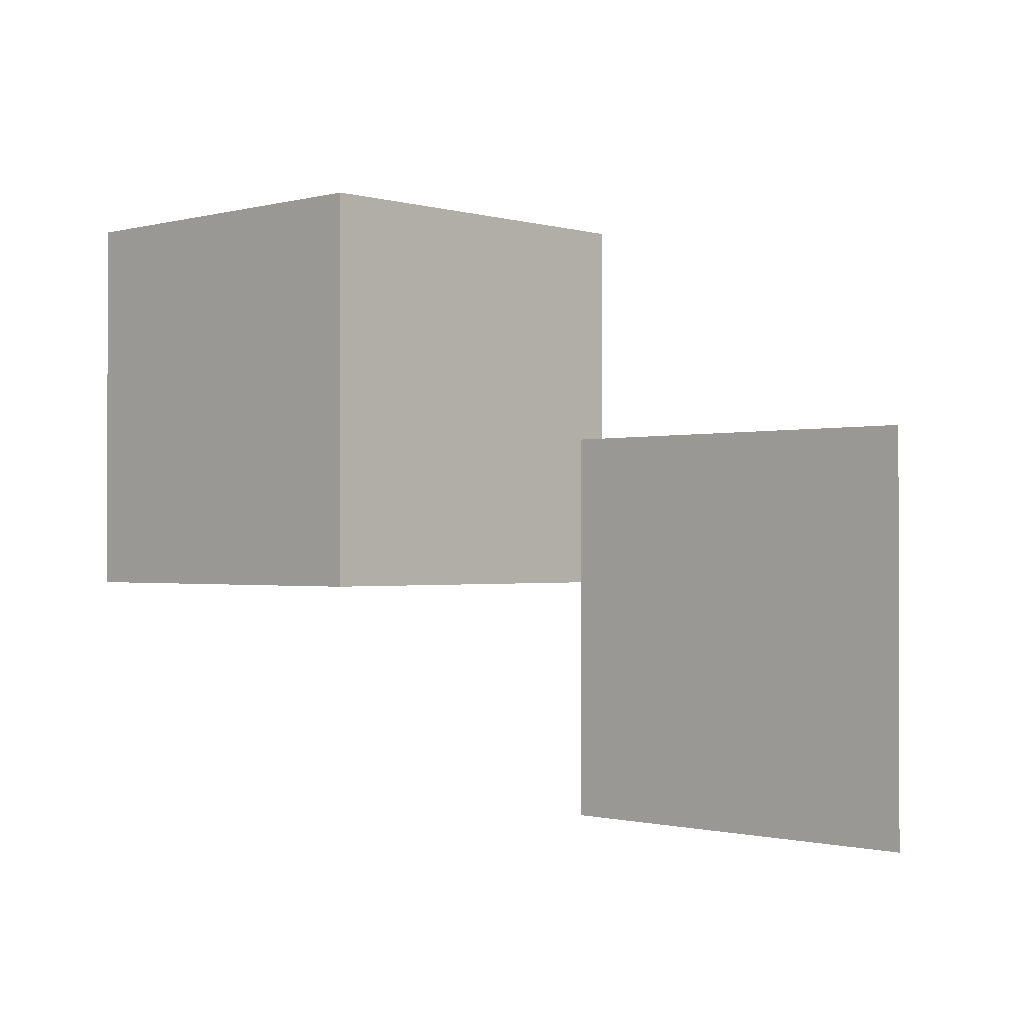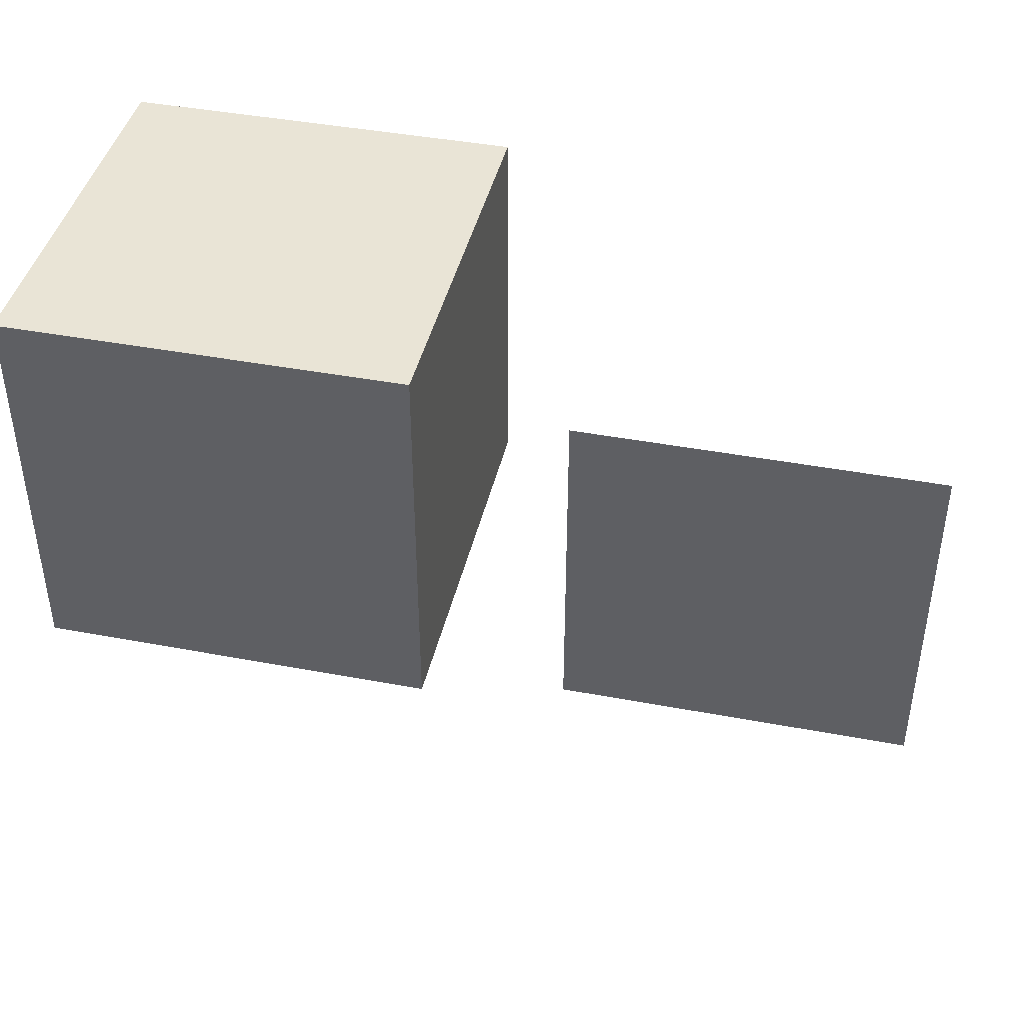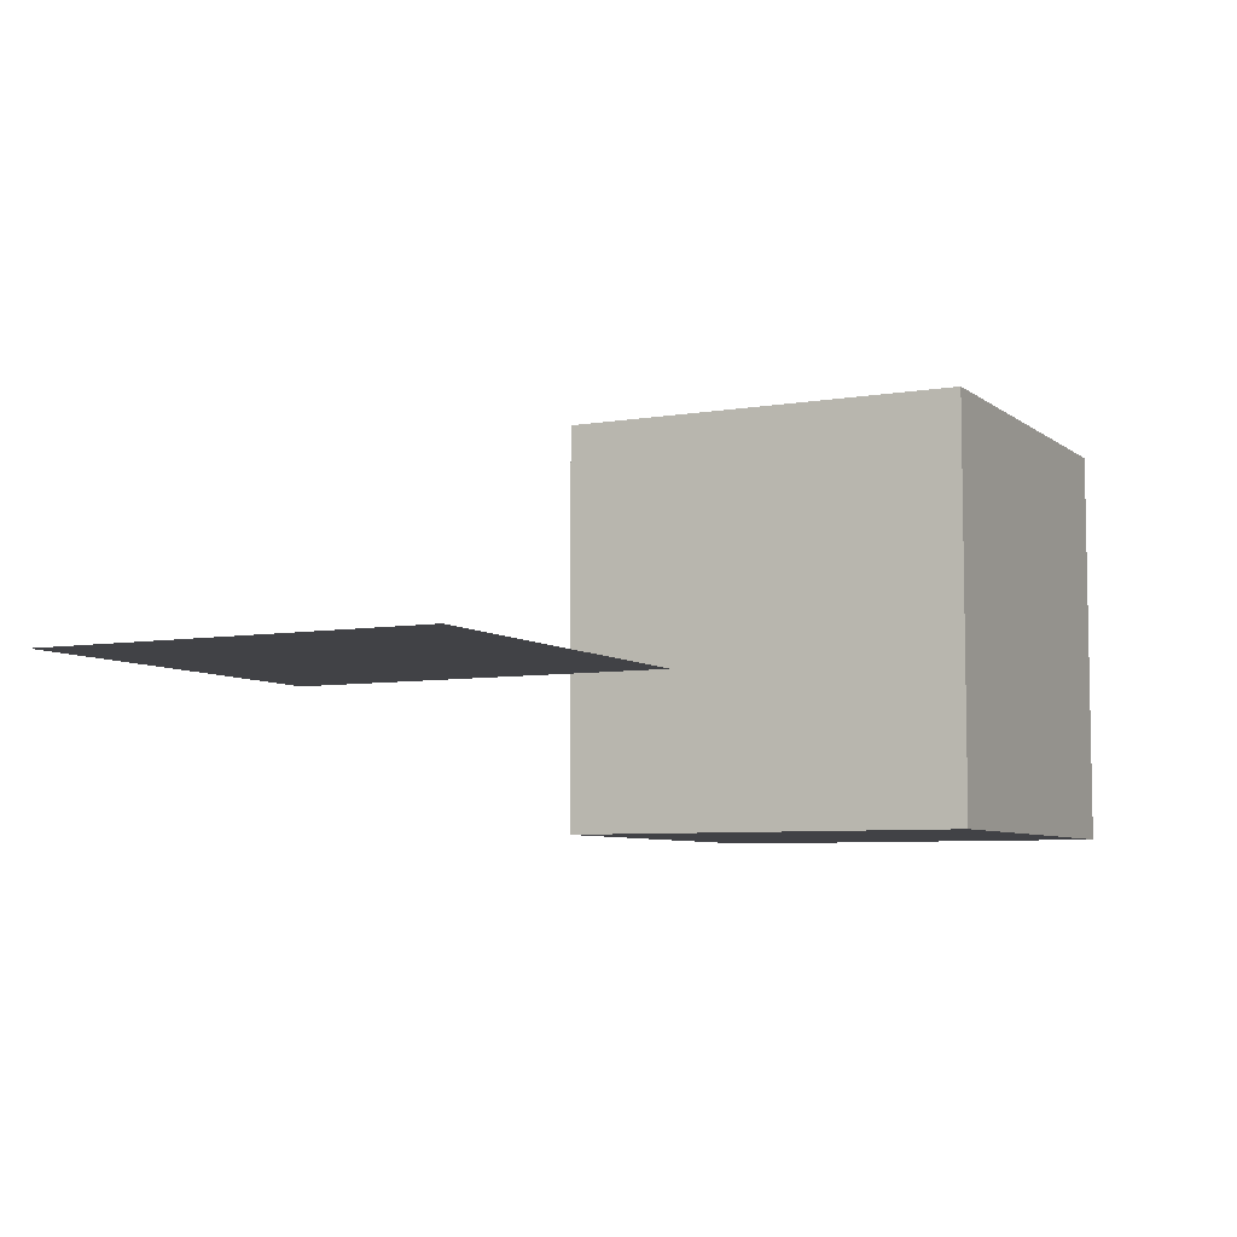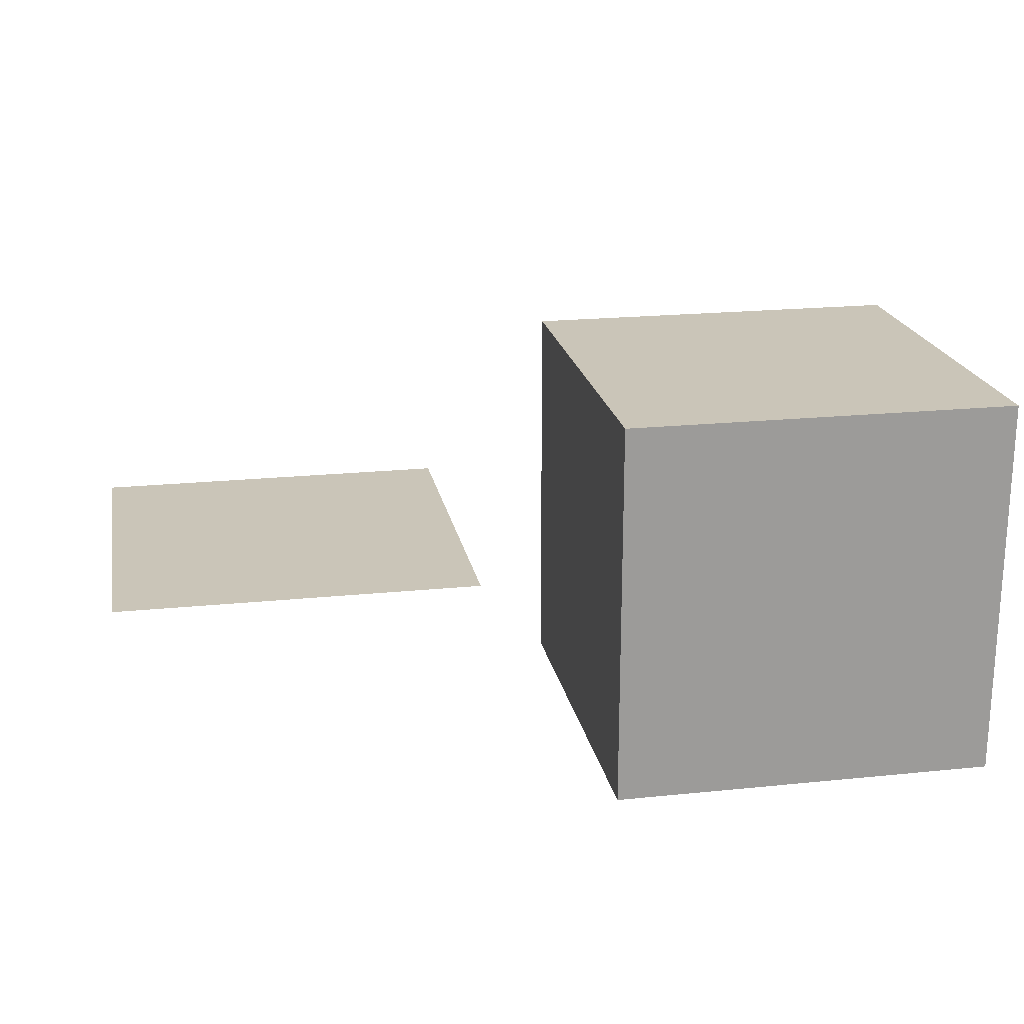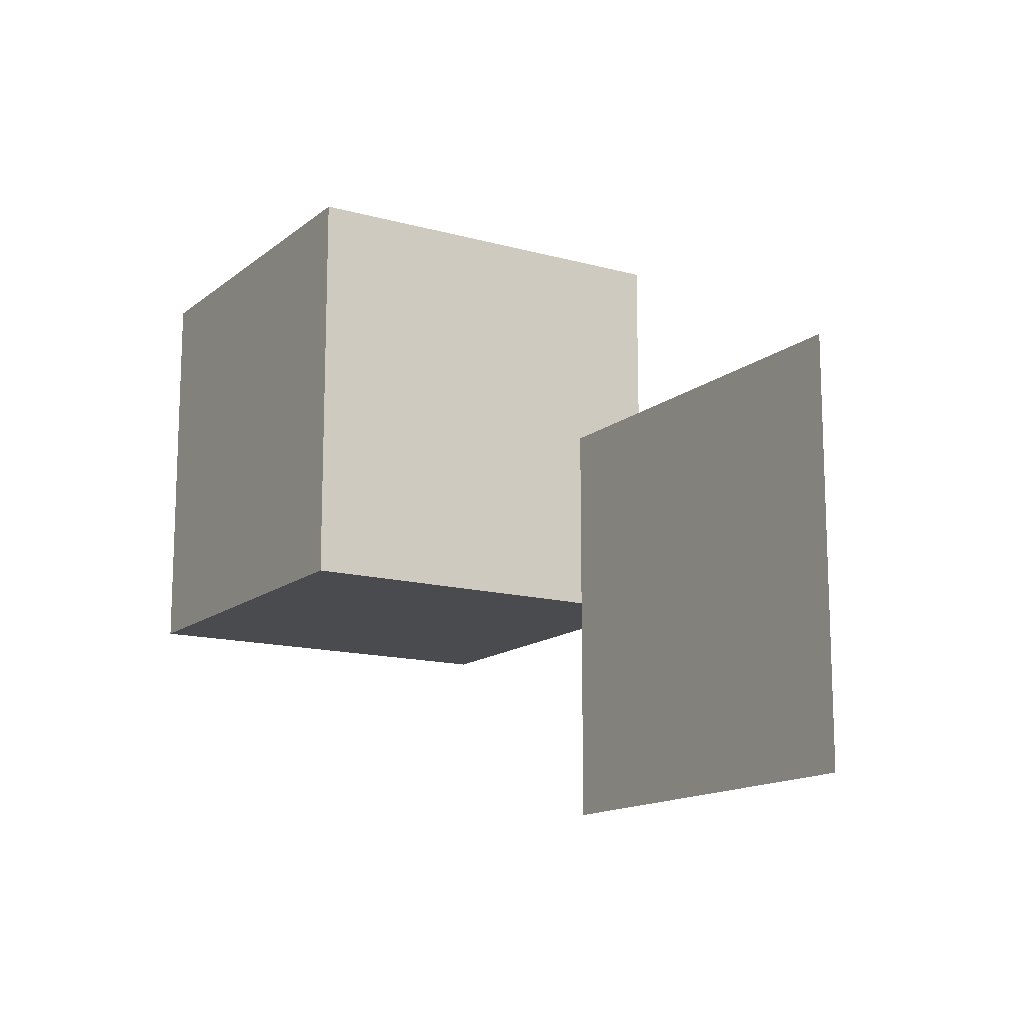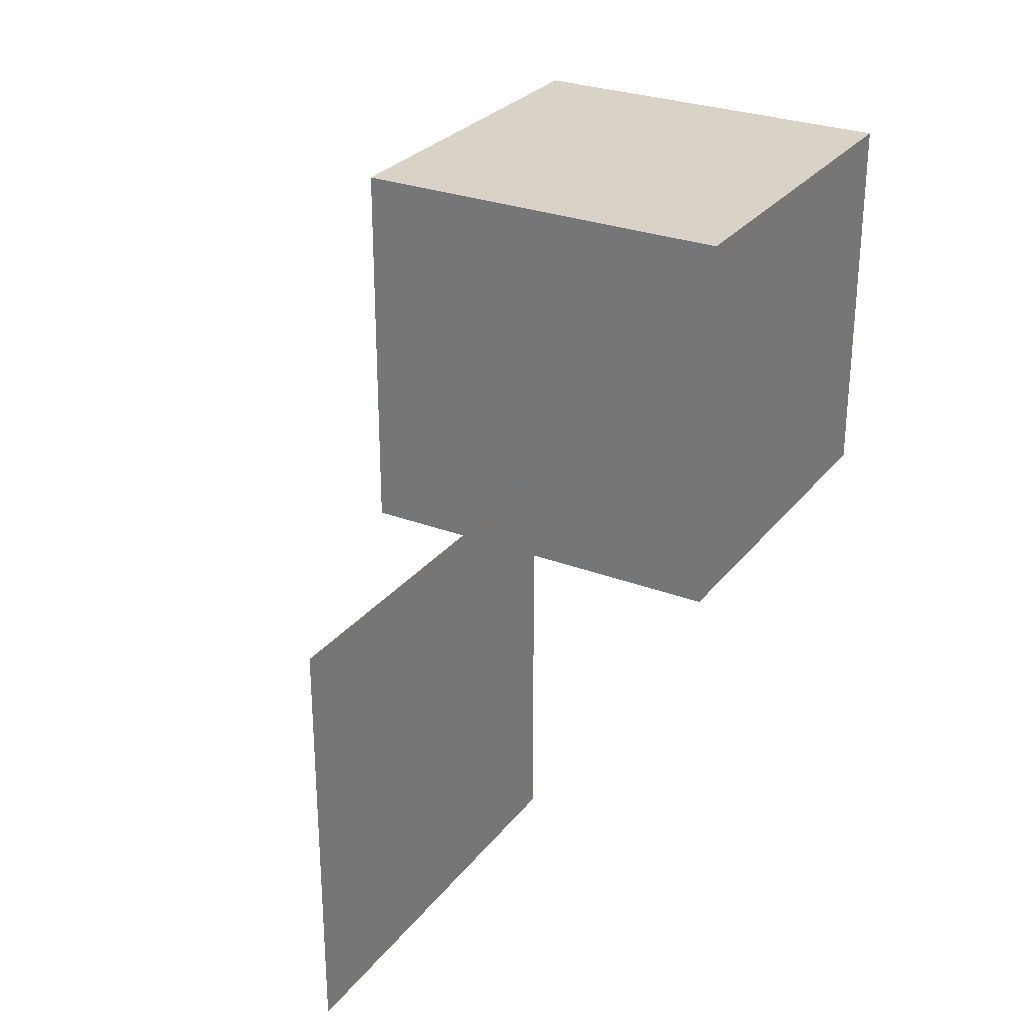
<metadata>
{"format":"obj","ext":"obj","renderer":"f3d","projection":"perspective","resolution":1024,"background":"white","views":[{"elev":-0.9,"azim":43.9,"up":"+Y"},{"elev":42.4,"azim":12.7,"up":"+Y"},{"elev":-6.7,"azim":116.8,"up":"+Z"},{"elev":20.5,"azim":169.4,"up":"+Z"},{"elev":-14.2,"azim":58.8,"up":"+Y"},{"elev":28.2,"azim":120.0,"up":"+Y"}]}
</metadata>
<code>
o Plane
v 1 -1 0
v -1 -1 0
v 1 1 -0
v -1 1 -0
f 2 3 1
f 2 4 3
o Cube
v -1.496 0.2262 -0.7246
v -1.496 2.226 -0.7246
v -1.496 0.2262 1.275
v -1.496 2.226 1.275
v -3.496 0.2262 -0.7246
v -3.496 2.226 -0.7246
v -3.496 0.2262 1.275
v -3.496 2.226 1.275
f 6 7 5
f 8 11 7
f 12 9 11
f 10 5 9
f 11 5 7
f 8 10 12
f 6 8 7
f 10 6 5
f 11 9 5
f 8 6 10
f 8 12 11
f 12 10 9

</code>
